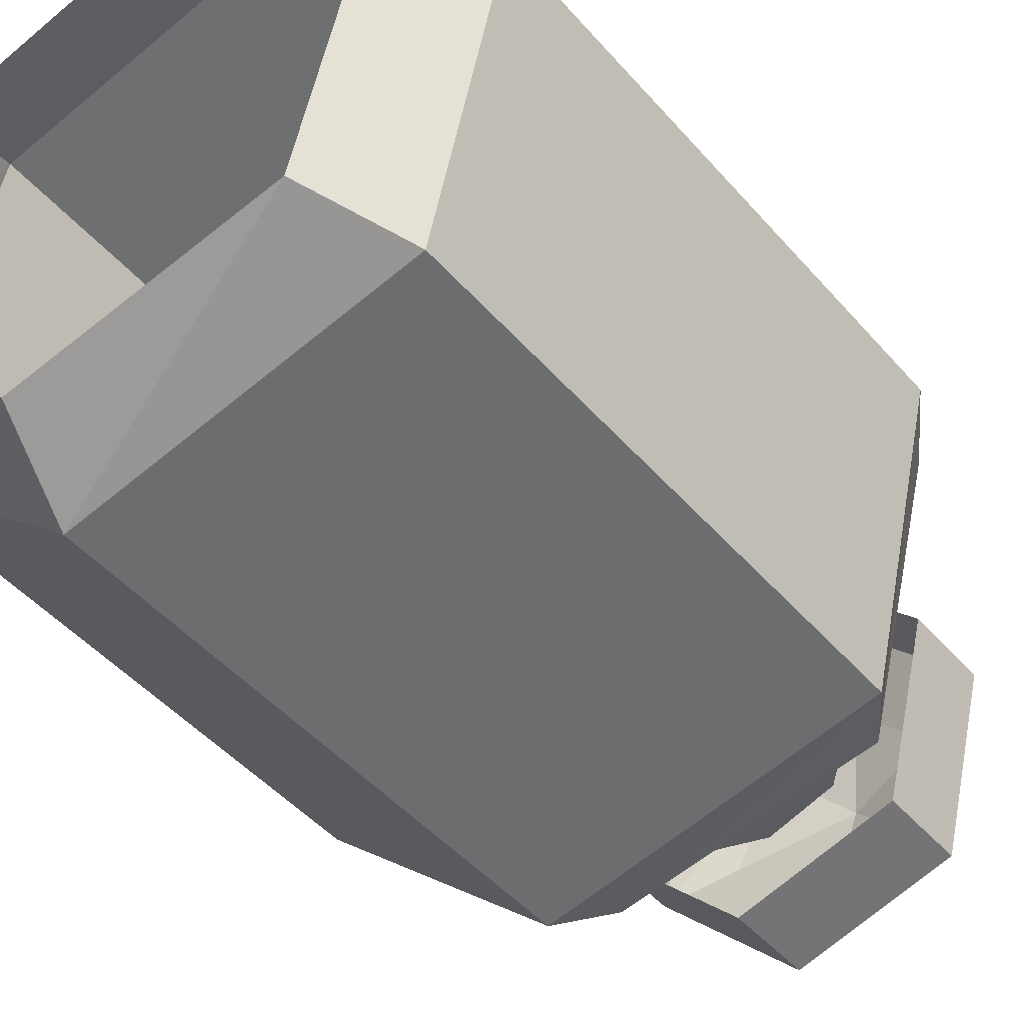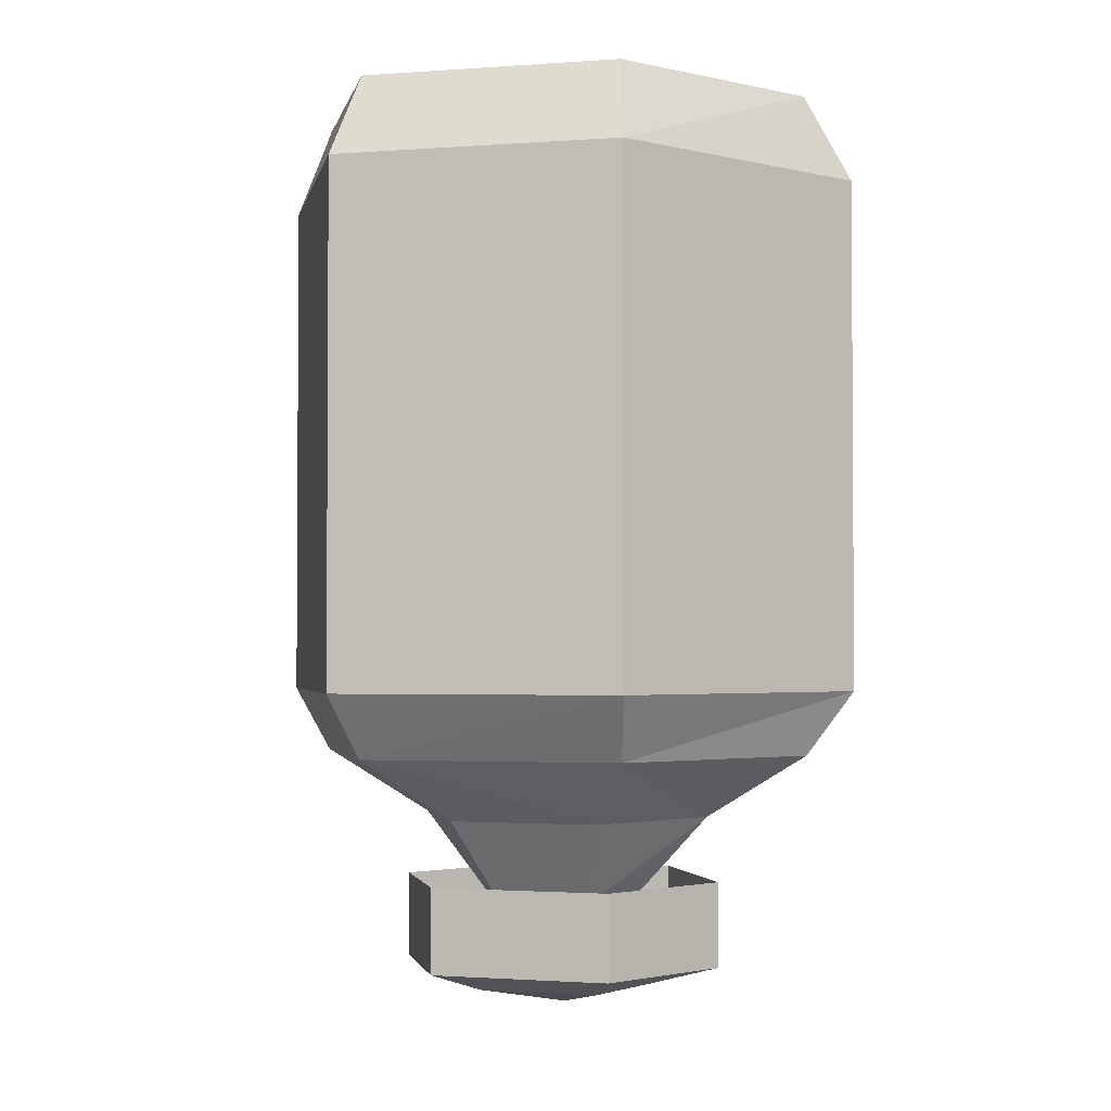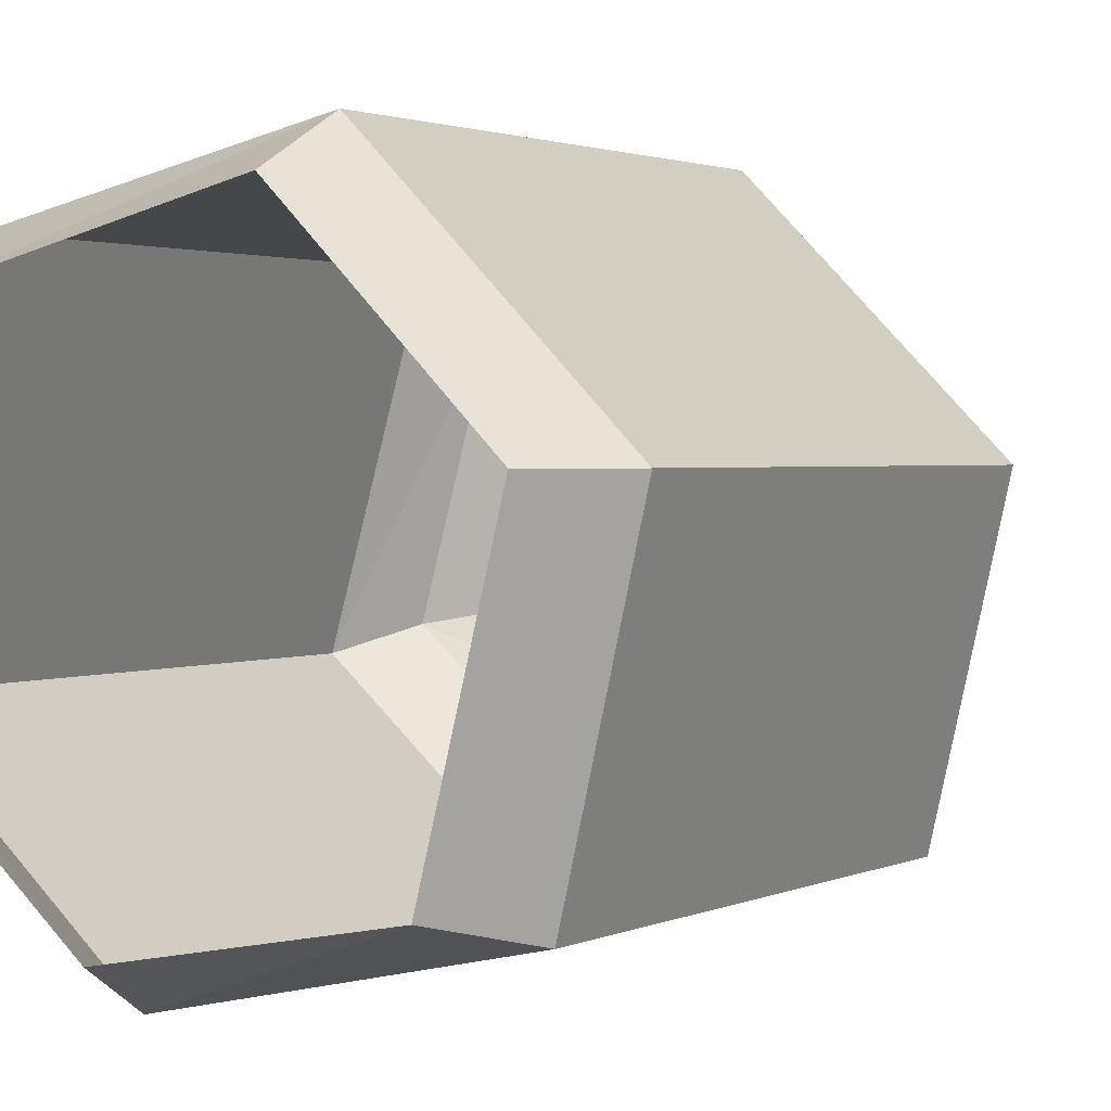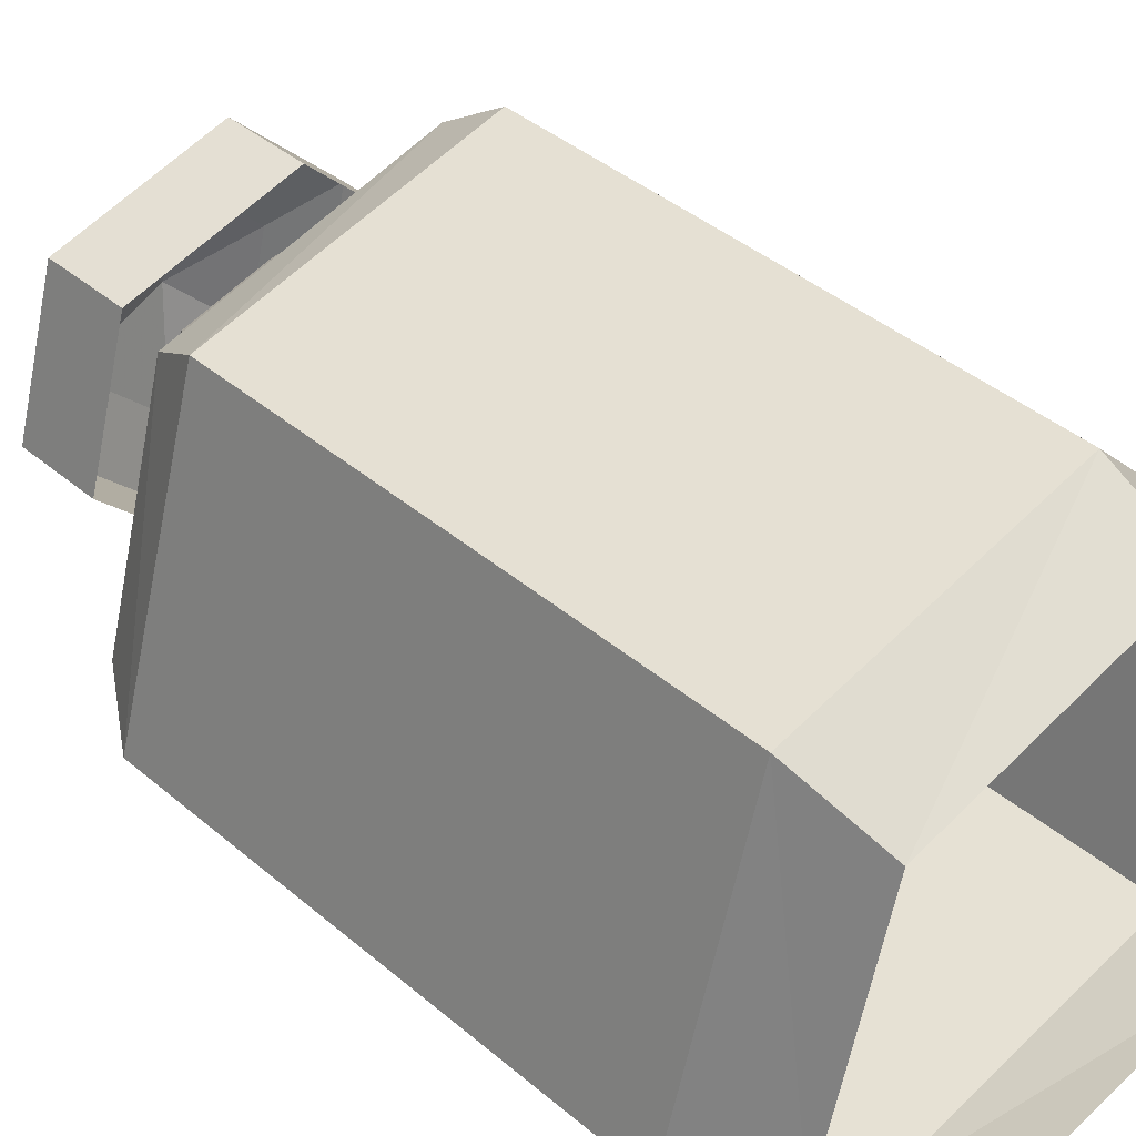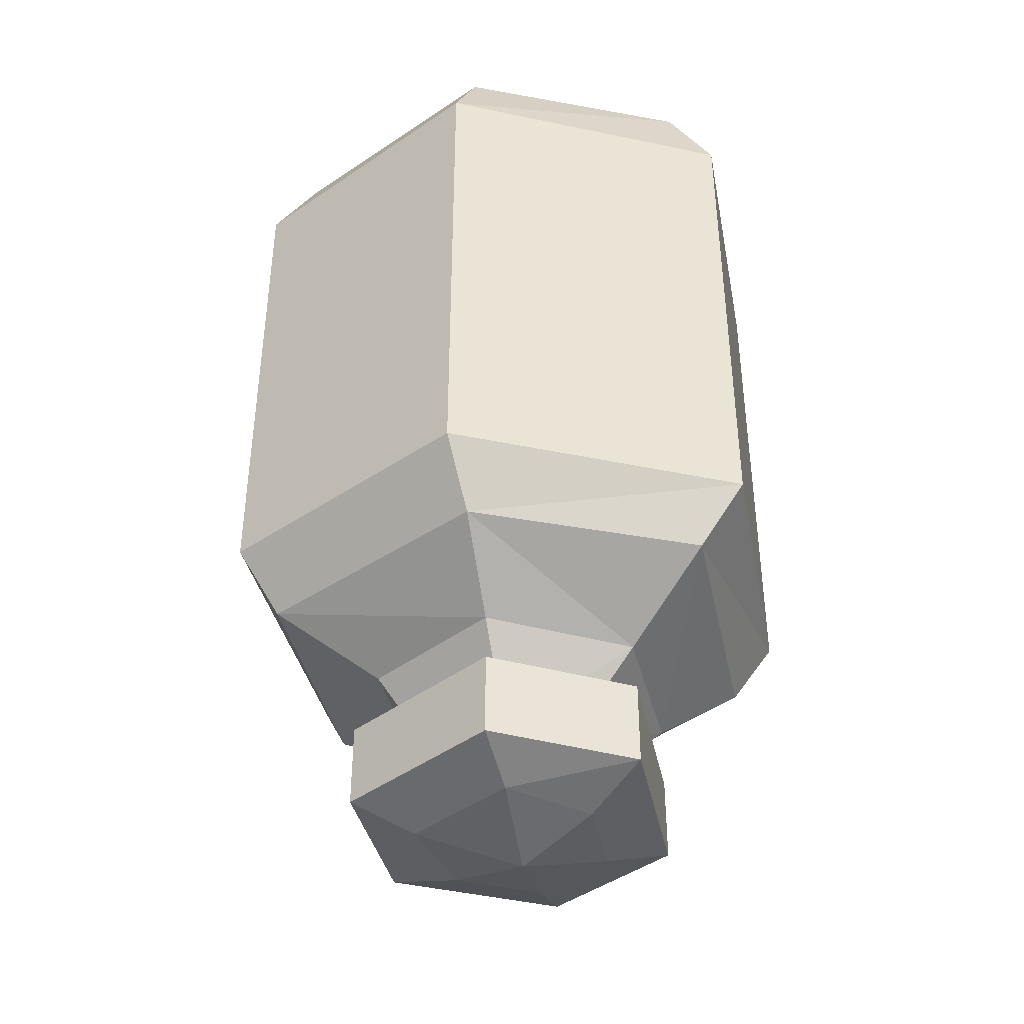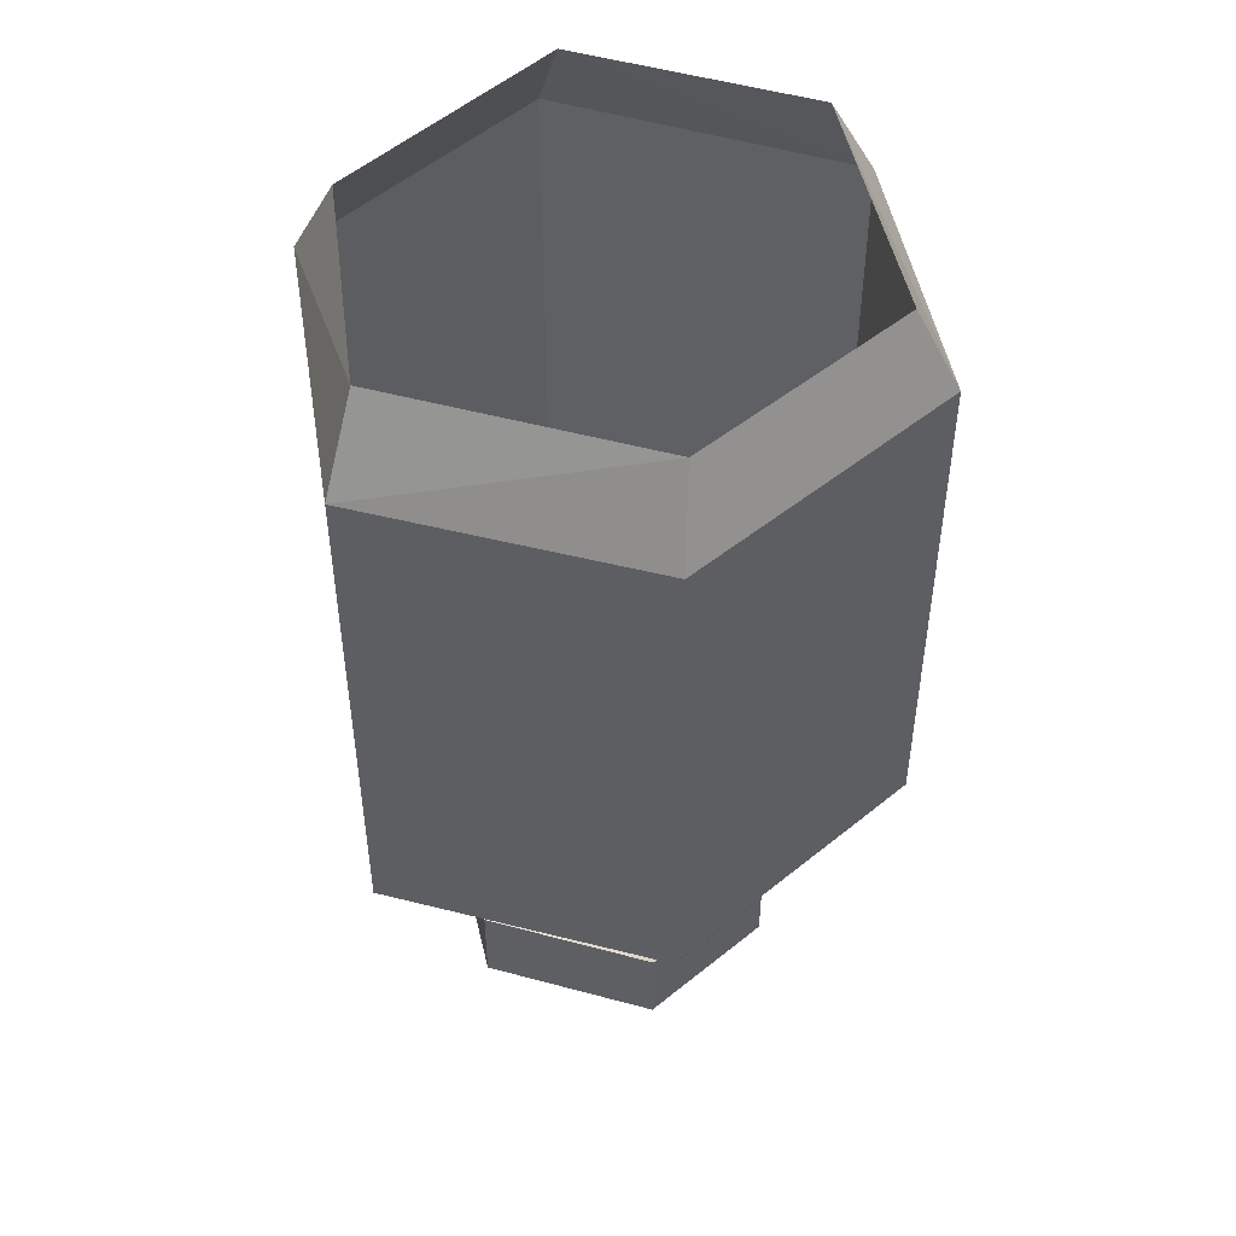
<metadata>
{"format":"obj","ext":"obj","renderer":"f3d","projection":"perspective","resolution":1024,"background":"white","views":[{"elev":-45.9,"azim":-142.0,"up":"+Z"},{"elev":-2.3,"azim":152.4,"up":"+Y"},{"elev":1.8,"azim":-149.0,"up":"+Z"},{"elev":40.4,"azim":136.1,"up":"+Z"},{"elev":-40.7,"azim":177.7,"up":"+Y"},{"elev":48.6,"azim":-87.2,"up":"+Y"}]}
</metadata>
<code>
o object/shelves_12
v -33 -220 -12
v -29 -220 -26
v -29 -196 -26
v -33 -196 -12
v -46 -220 -9
v -46 -223 -11
v -34 -223 -14
v -31 -223 -25
v -39 -220 -35
v -39 -196 -35
v -40 -192 -33
v -31 -192 -25
v -34 -192 -14
v -46 -196 -9
v -56 -220 -19
v -54 -223 -19
v -45 -226 -15
v -38 -226 -17
v -36 -226 -24
v -41 -226 -29
v -40 -223 -33
v -53 -220 -32
v -53 -196 -32
v -51 -192 -31
v -56 -196 -19
v -51 -223 -31
v -50 -226 -20
v -46 -230 -21
v -44 -230 -19
v -40 -230 -20
v -39 -230 -23
v -42 -230 -26
v -48 -226 -27
v -54 -192 -19
v -46 -192 -11
v -45 -230 -25
v -37 -233 -17
v -35 -233 -24
v -35 -229 -24
v -37 -229 -17
v -45 -233 -15
v -44 -234 -18
v -40 -234 -19
v -38 -234 -23
v -41 -233 -30
v -41 -229 -30
v -50 -229 -20
v -48 -229 -28
v -48 -233 -28
v -50 -233 -20
v -45 -229 -15
v -42 -234 -27
v -46 -234 -25
v -47 -234 -21
v -43 -235 -22
f 1 2 3
f 1 3 4
f 1 4 5
f 1 5 6
f 1 6 7
f 1 7 2
f 2 7 8
f 2 8 9
f 2 9 10
f 2 10 3
f 3 10 11
f 3 11 12
f 3 12 4
f 4 12 13
f 4 13 14
f 4 14 5
f 5 14 15
f 5 15 16
f 5 16 6
f 6 16 17
f 6 17 18
f 6 18 7
f 7 18 19
f 7 19 8
f 8 19 20
f 8 20 21
f 8 21 9
f 9 21 22
f 9 22 23
f 9 23 10
f 10 23 24
f 10 24 11
f 14 25 15
f 15 25 22
f 15 22 26
f 15 26 16
f 16 26 27
f 16 27 17
f 17 27 28
f 17 28 29
f 17 29 18
f 18 29 30
f 18 30 19
f 19 30 31
f 19 31 20
f 20 31 32
f 20 32 33
f 20 33 21
f 21 33 26
f 21 26 22
f 25 23 22
f 23 25 34
f 23 34 24
f 35 34 25
f 35 25 14
f 35 14 13
f 32 36 33
f 33 36 27
f 33 27 26
f 36 28 27
f 37 38 39
f 37 39 40
f 37 40 41
f 37 41 42
f 37 42 43
f 37 43 38
f 38 43 44
f 38 44 45
f 38 45 46
f 38 46 39
f 47 48 49
f 47 49 50
f 47 50 51
f 51 50 41
f 51 41 40
f 44 52 45
f 45 52 49
f 45 49 48
f 45 48 46
f 52 53 49
f 49 53 50
f 50 53 54
f 50 54 41
f 41 54 42
f 42 54 55
f 42 55 43
f 43 55 44
f 44 55 52
f 52 55 53
f 53 55 54

</code>
